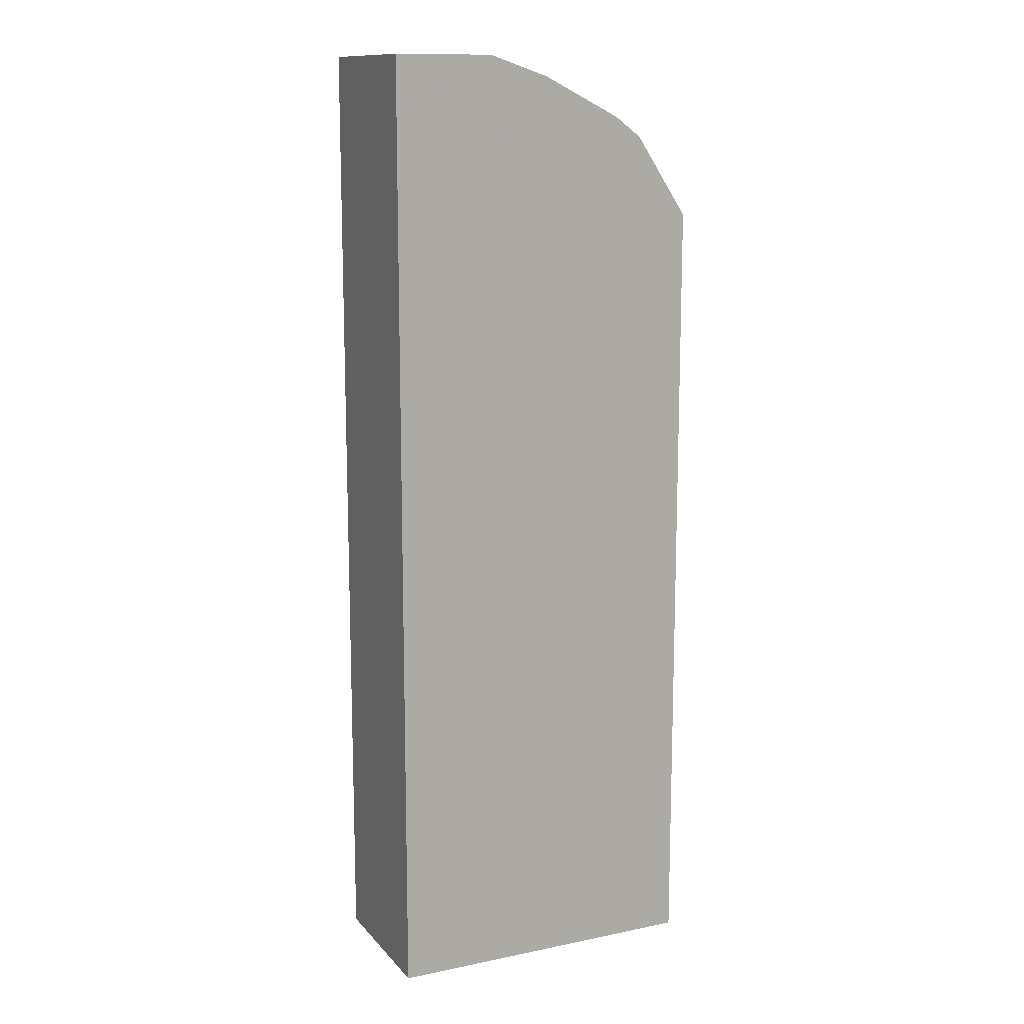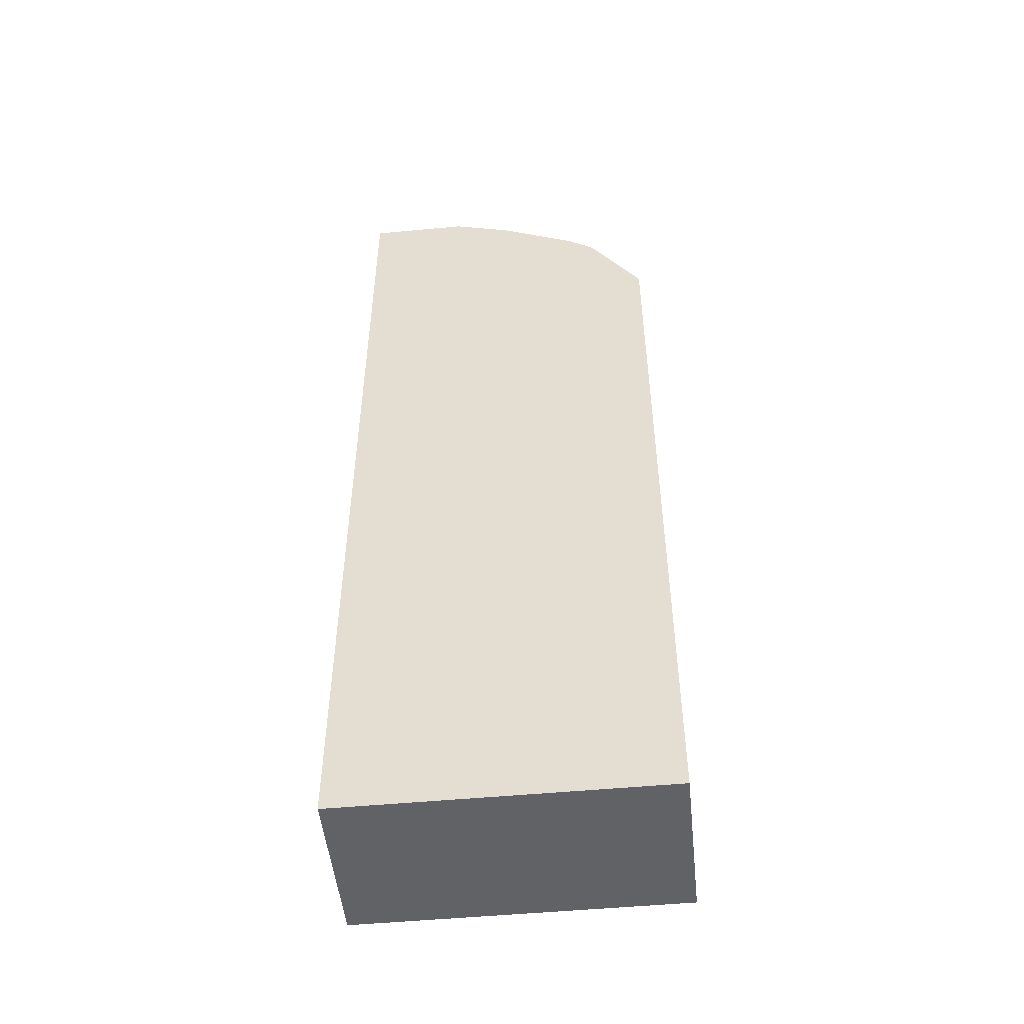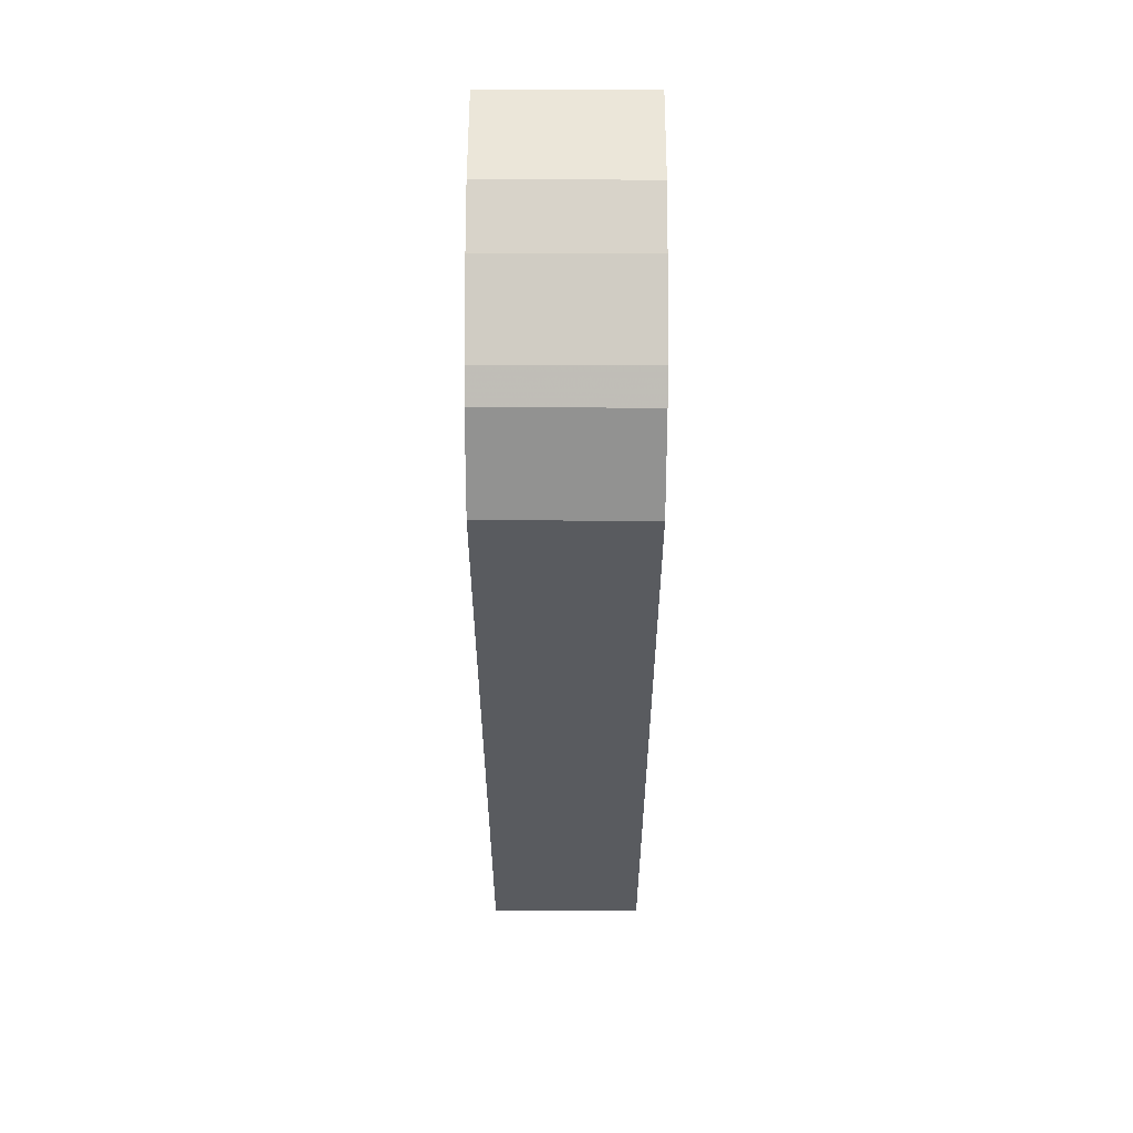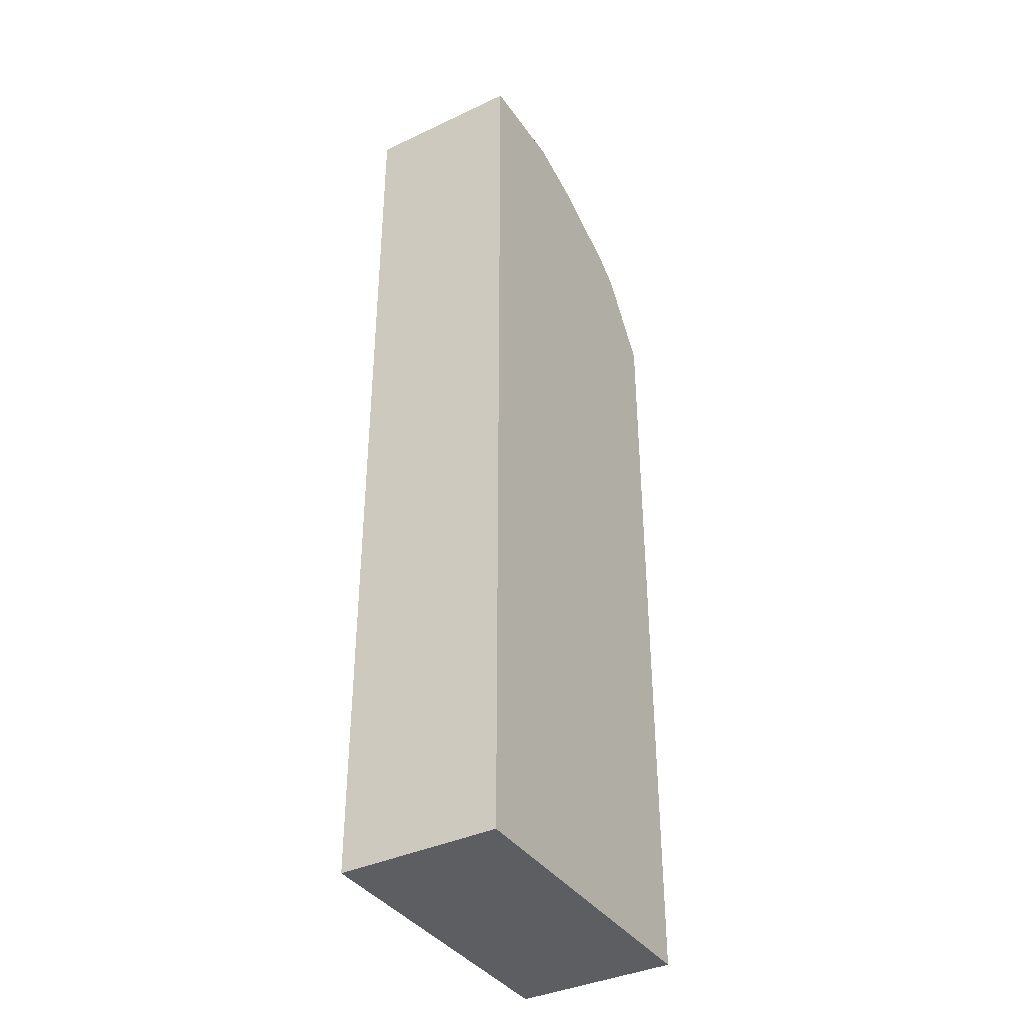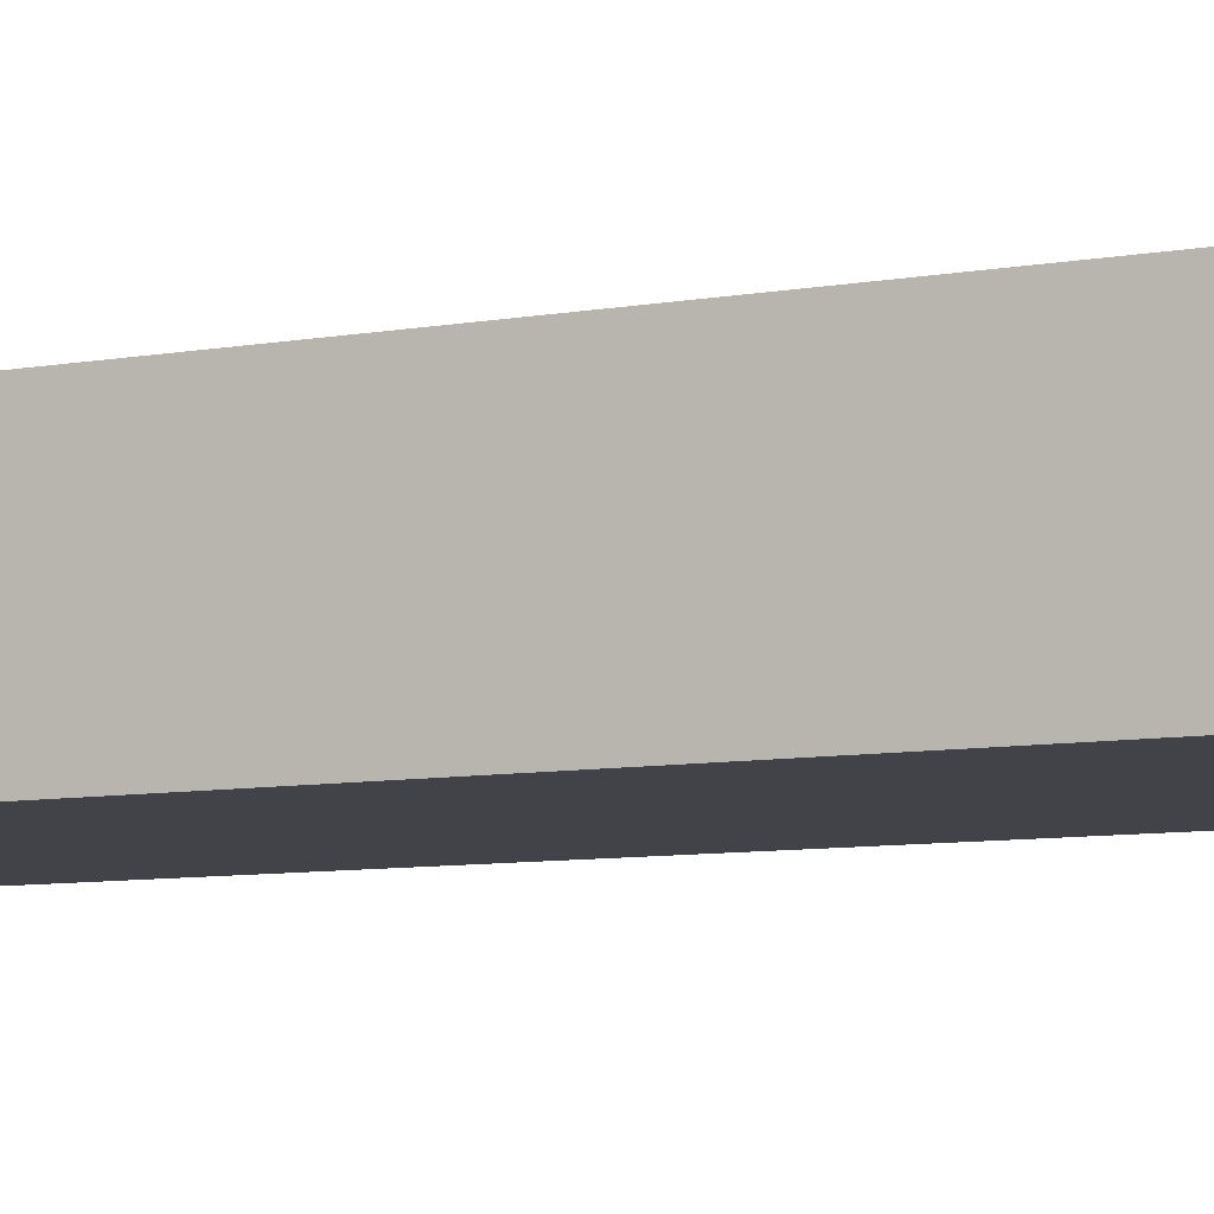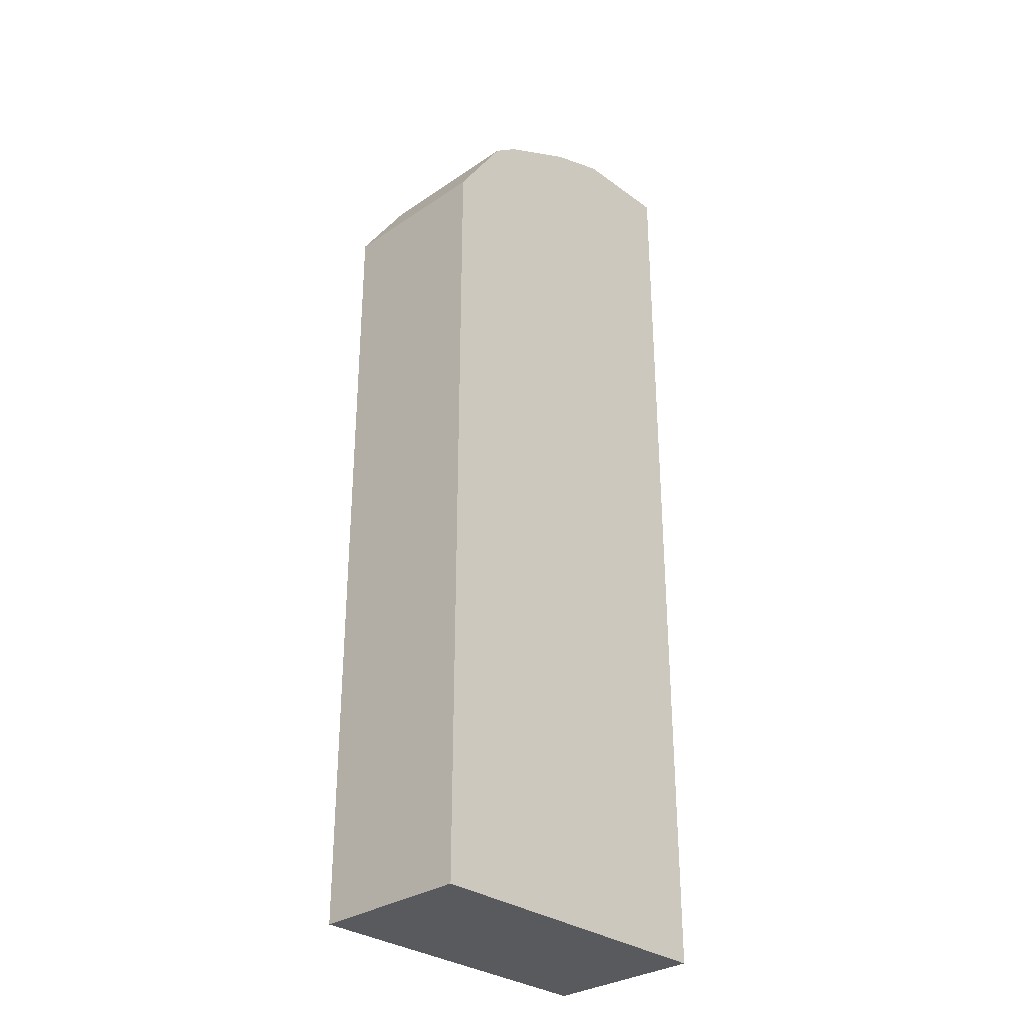
<metadata>
{"format":"obj","ext":"obj","renderer":"f3d","projection":"perspective","resolution":1024,"background":"white","views":[{"elev":12.8,"azim":-25.1,"up":"+Z"},{"elev":-50.6,"azim":5.9,"up":"+Z"},{"elev":57.5,"azim":90.2,"up":"+Z"},{"elev":-38.0,"azim":-59.1,"up":"+Z"},{"elev":-7.6,"azim":118.4,"up":"+Y"},{"elev":-31.0,"azim":134.0,"up":"+Z"}]}
</metadata>
<code>
v -1120 896 64
v -1100 928 64
v -1120 928 64
v -1100 896 64
v -1120 928 -128
v -1056 896 -128
v -1120 896 -128
v -1056 928 -128
v -1120 928 32
v -1120 896 32
v -1056 928 32
v -1056 896 32
v -1088 896 60
v -1072 896 52
v -1067 896 48
v -1072 928 52
v -1067 928 48
v -1088 928 60
f 1 2 3
f 1 4 2
f 5 6 7
f 5 8 6
f 9 1 3
f 9 10 1
f 10 5 7
f 10 9 5
f 11 6 8
f 11 12 6
f 1 13 4
f 1 14 13
f 1 15 14
f 1 12 15
f 1 6 12
f 1 7 6
f 11 16 17
f 11 18 16
f 11 2 18
f 11 3 2
f 11 5 3
f 11 8 5
f 12 17 15
f 12 11 17
f 13 16 18
f 13 14 16
f 14 17 16
f 14 15 17
f 2 13 18
f 2 4 13

</code>
